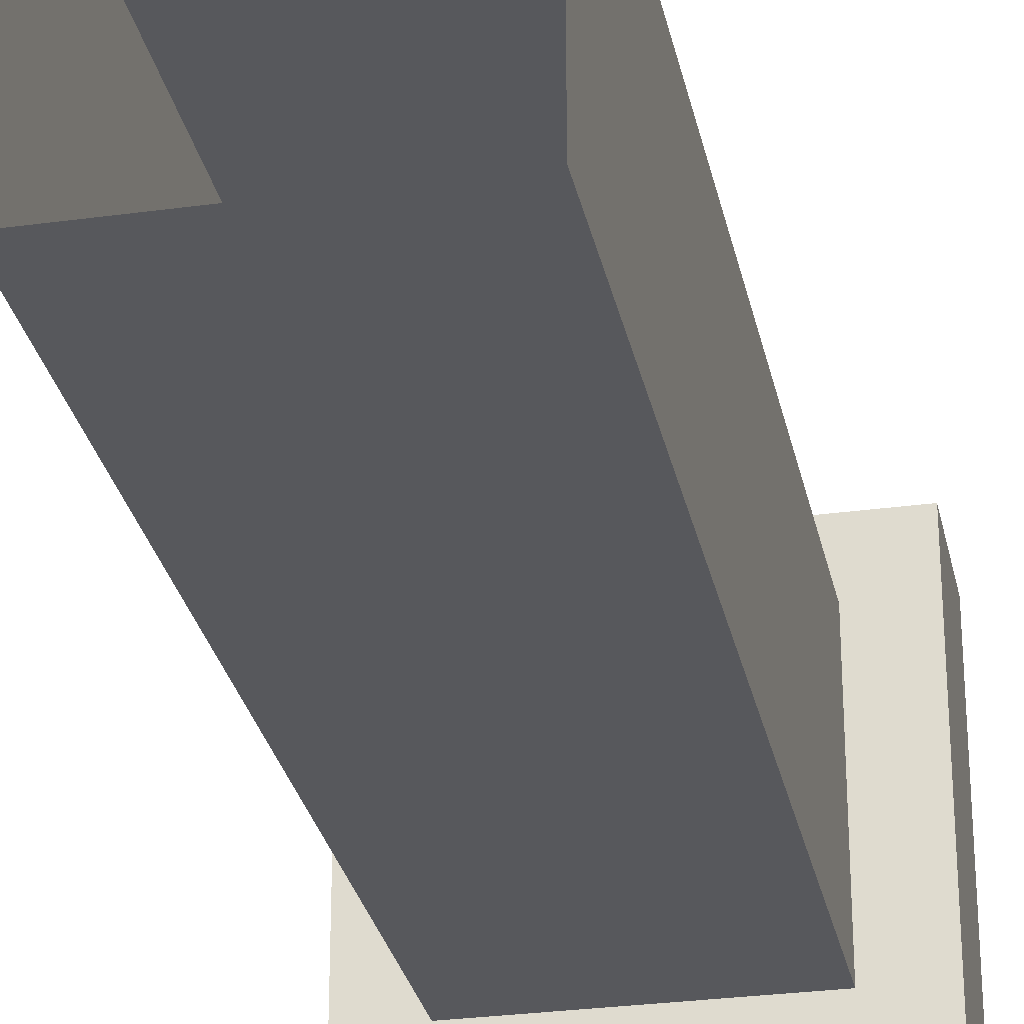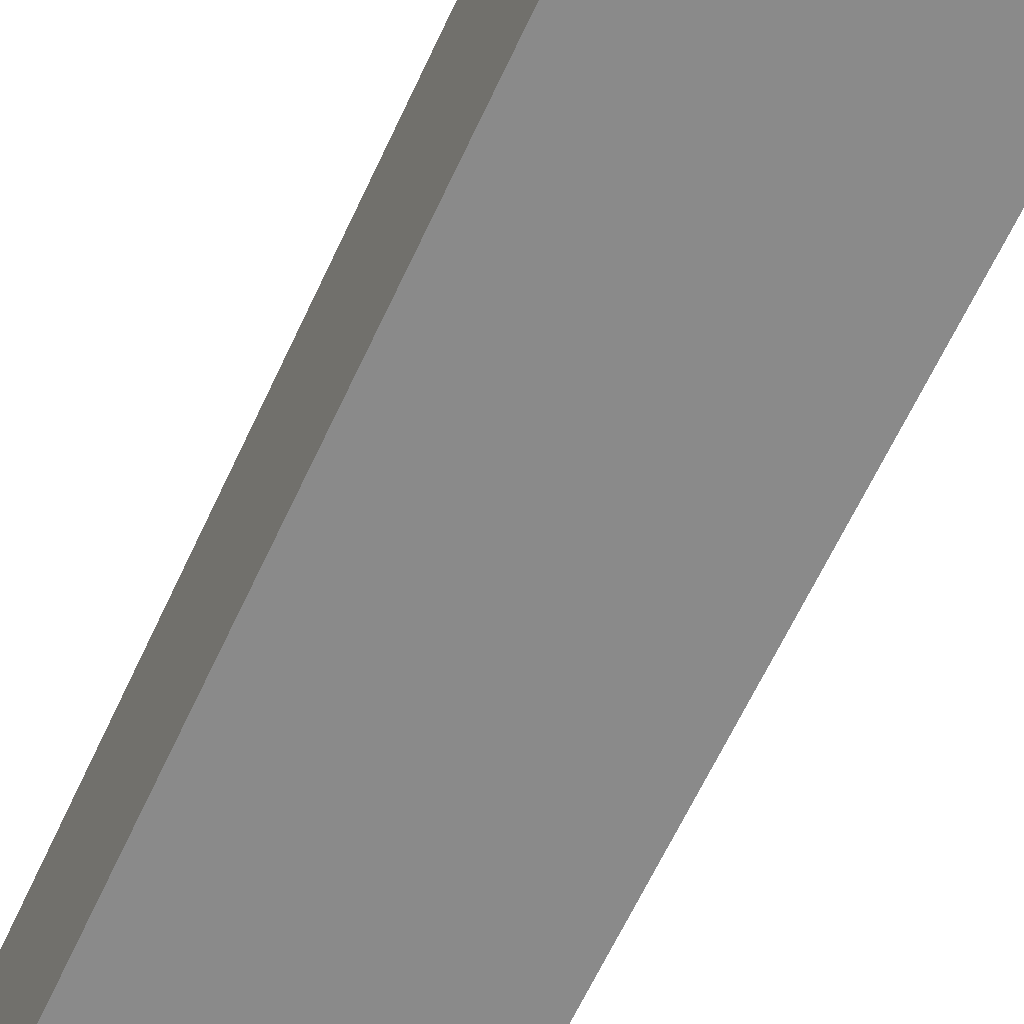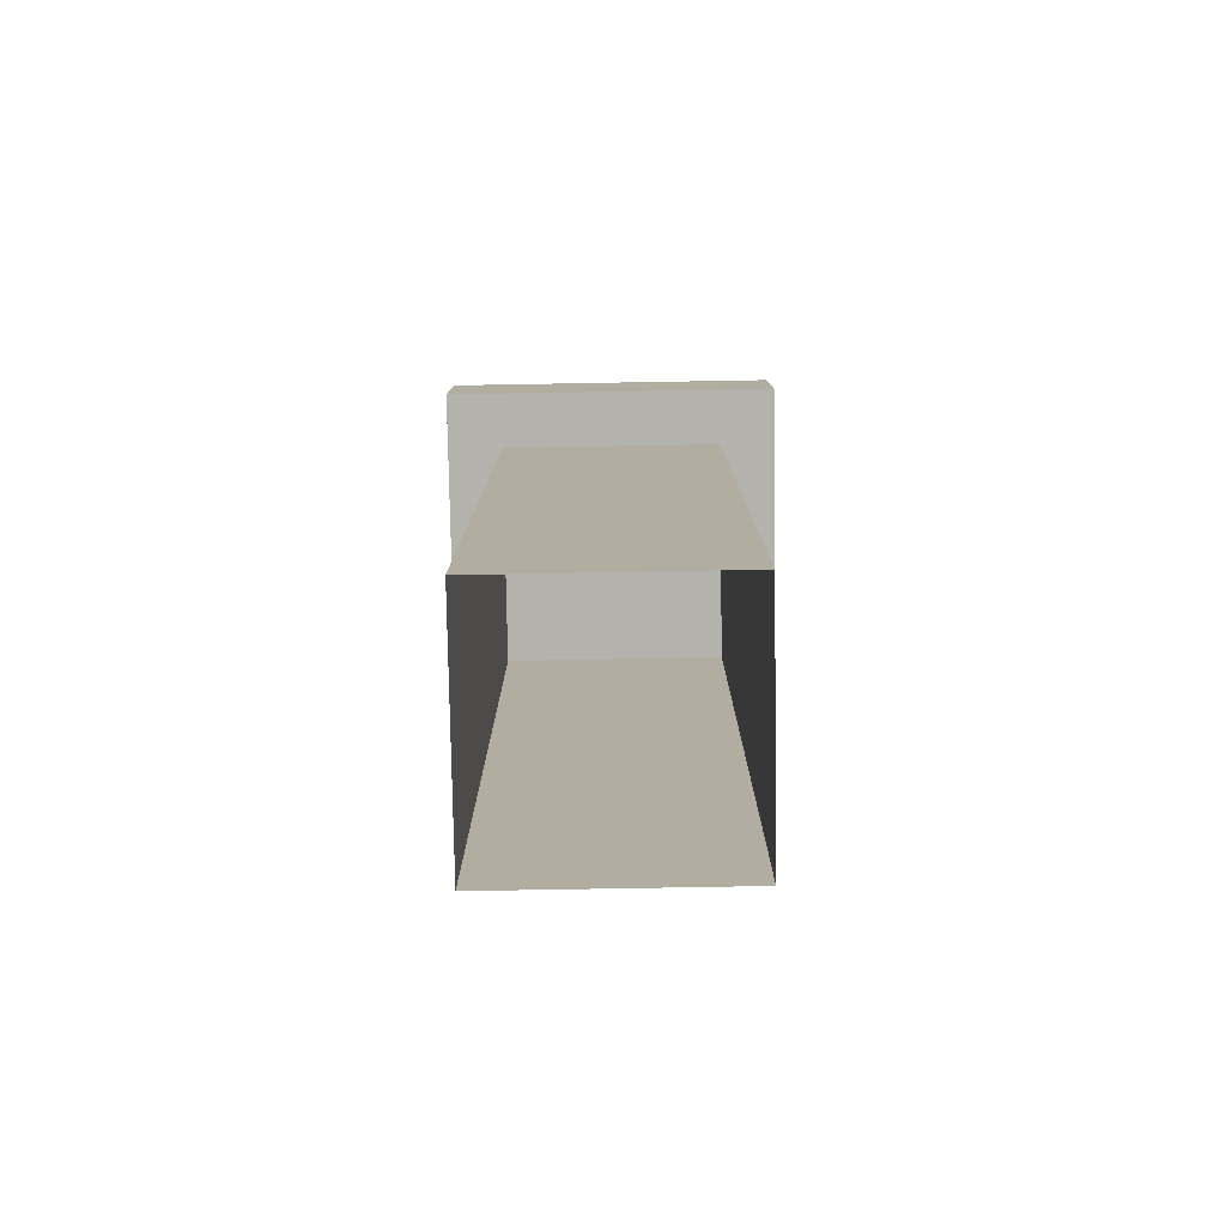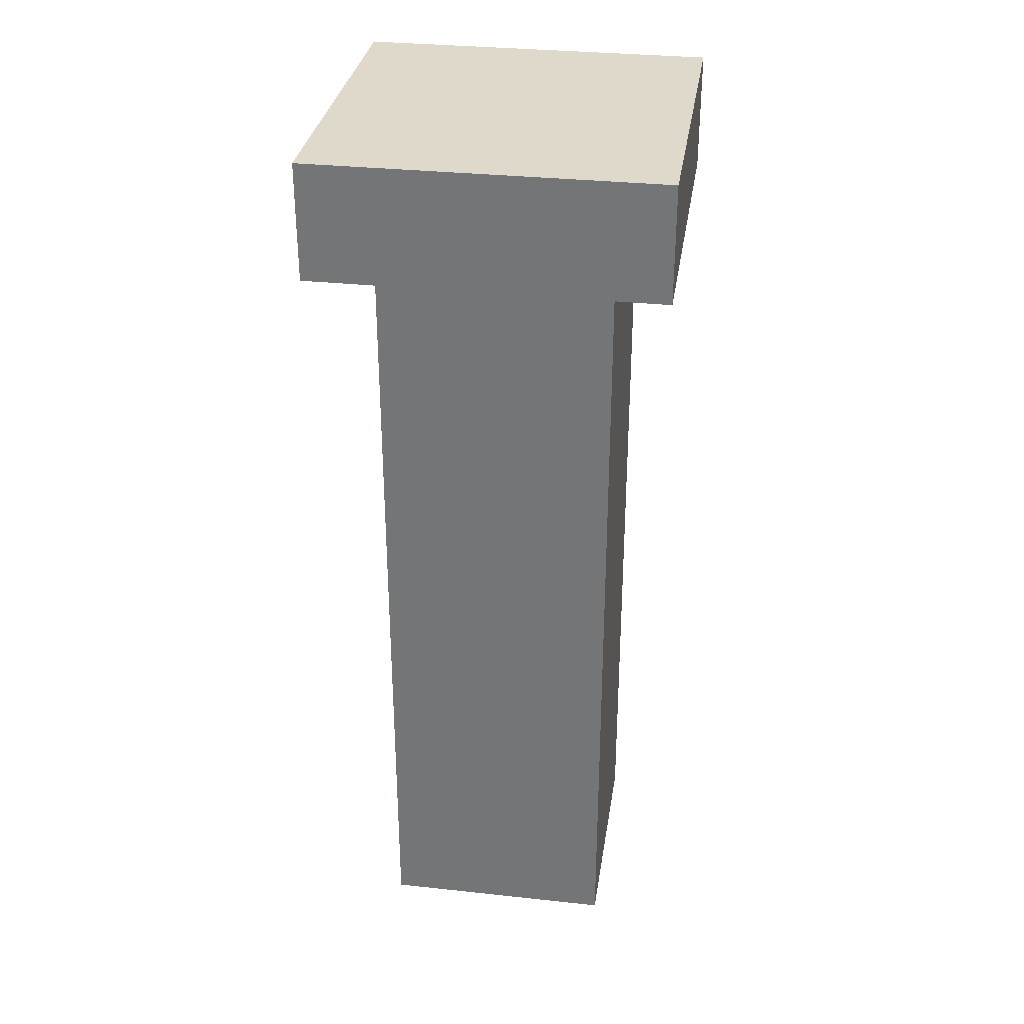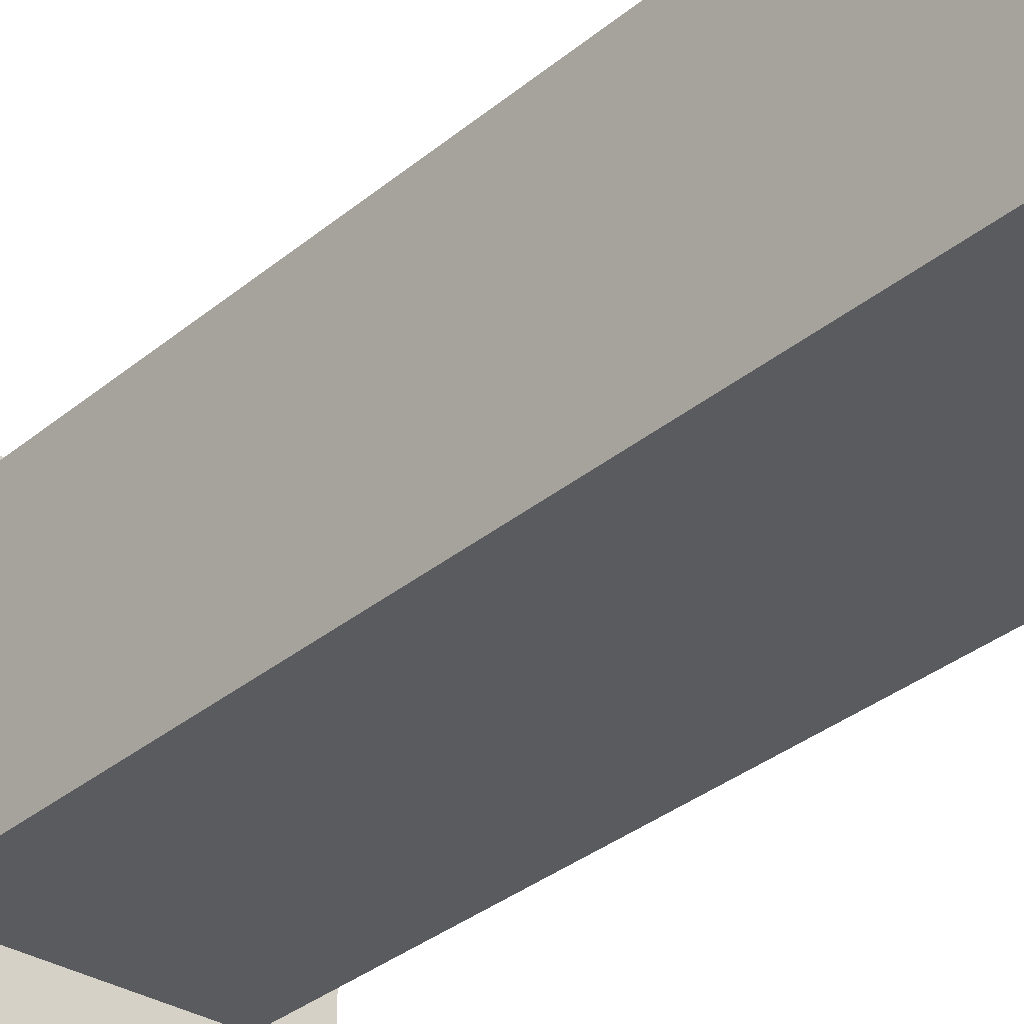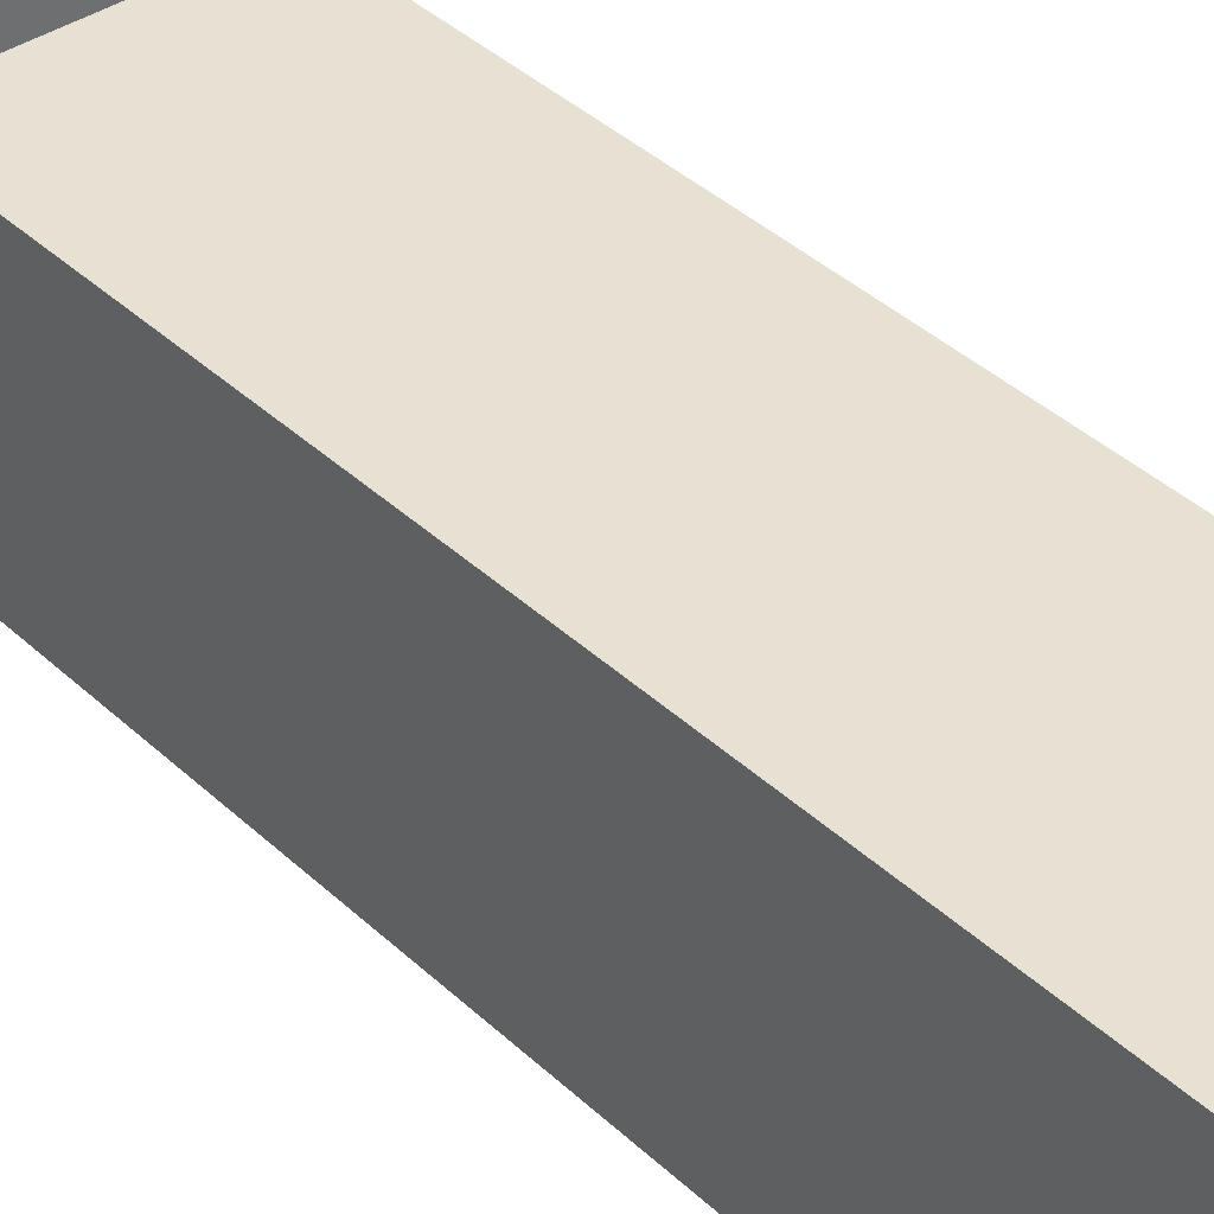
<metadata>
{"format":"obj","ext":"obj","renderer":"f3d","projection":"perspective","resolution":1024,"background":"white","views":[{"elev":-28.8,"azim":11.6,"up":"+Z"},{"elev":-63.5,"azim":155.2,"up":"+Z"},{"elev":-79.4,"azim":91.0,"up":"+Y"},{"elev":32.3,"azim":-81.4,"up":"+Y"},{"elev":-32.3,"azim":-40.8,"up":"+Z"},{"elev":38.6,"azim":-40.5,"up":"+Z"}]}
</metadata>
<code>
o post_top
v 0.6875 1 0.3125
v 0.6875 0.875 0.3125
v 0.3125 0.875 0.3125
v 0.3125 1 0.3125
v 0.3125 1 0.6875
v 0.3125 0.875 0.6875
v 0.6875 0.875 0.6875
v 0.6875 1 0.6875
v 0.625 0 0.375
v 0.625 0.875 0.375
v 0.625 -0 0.625
v 0.625 0.875 0.625
v 0.375 0 0.375
v 0.375 0.875 0.375
v 0.375 -0 0.625
v 0.375 0.875 0.625
f 1 2 3 4
f 5 6 7 8
f 8 1 4 5
f 2 7 6 3
f 5 4 3 6
f 8 7 2 1
f 11 12 16 15
f 9 10 12 11
f 15 16 14 13
f 13 14 10 9

</code>
